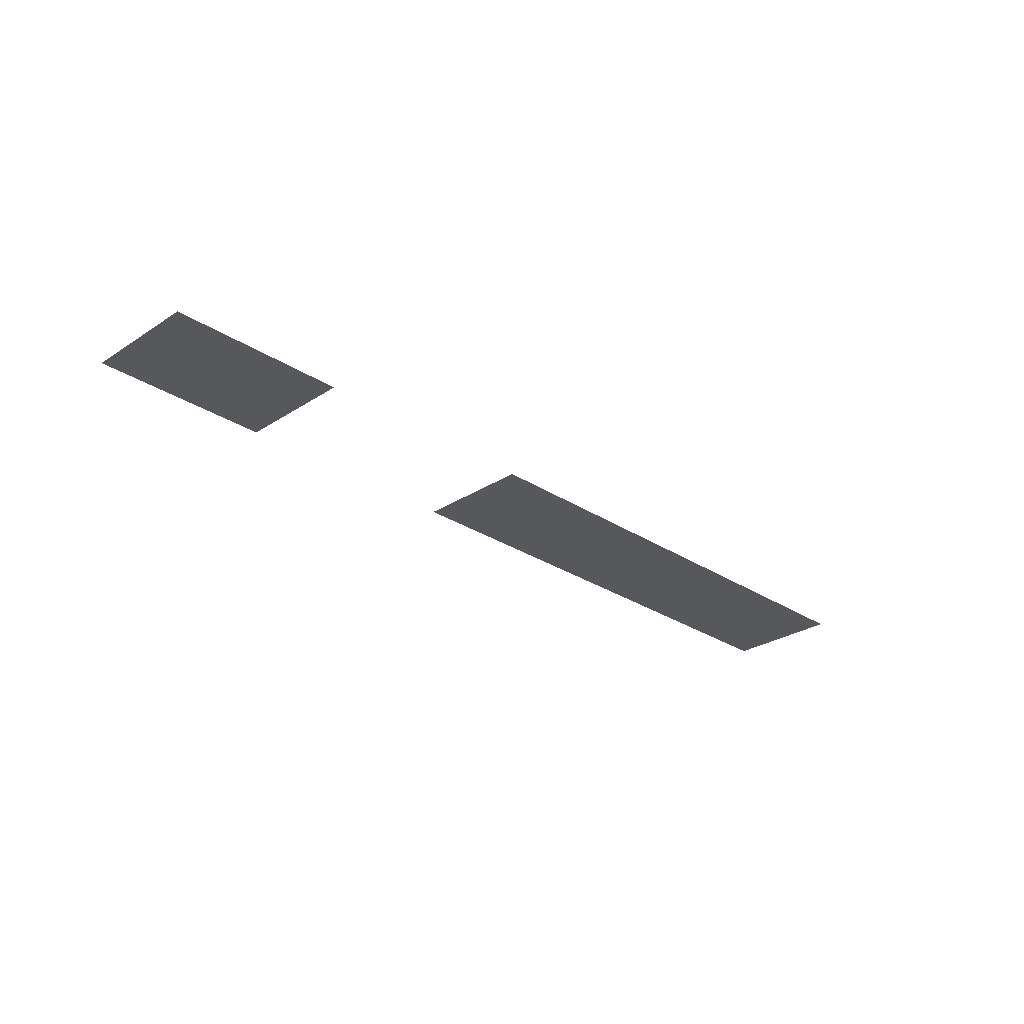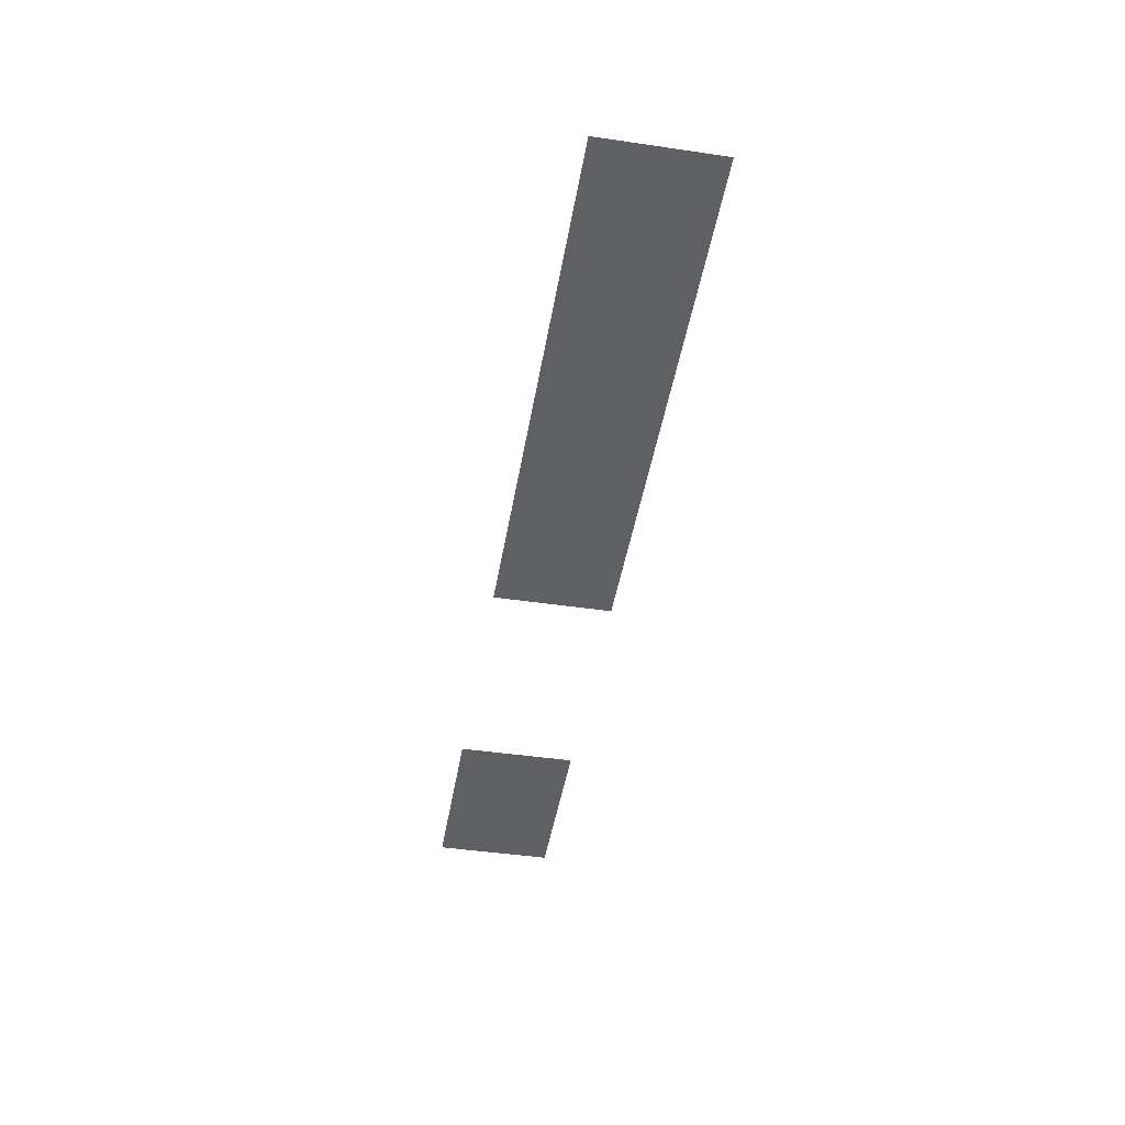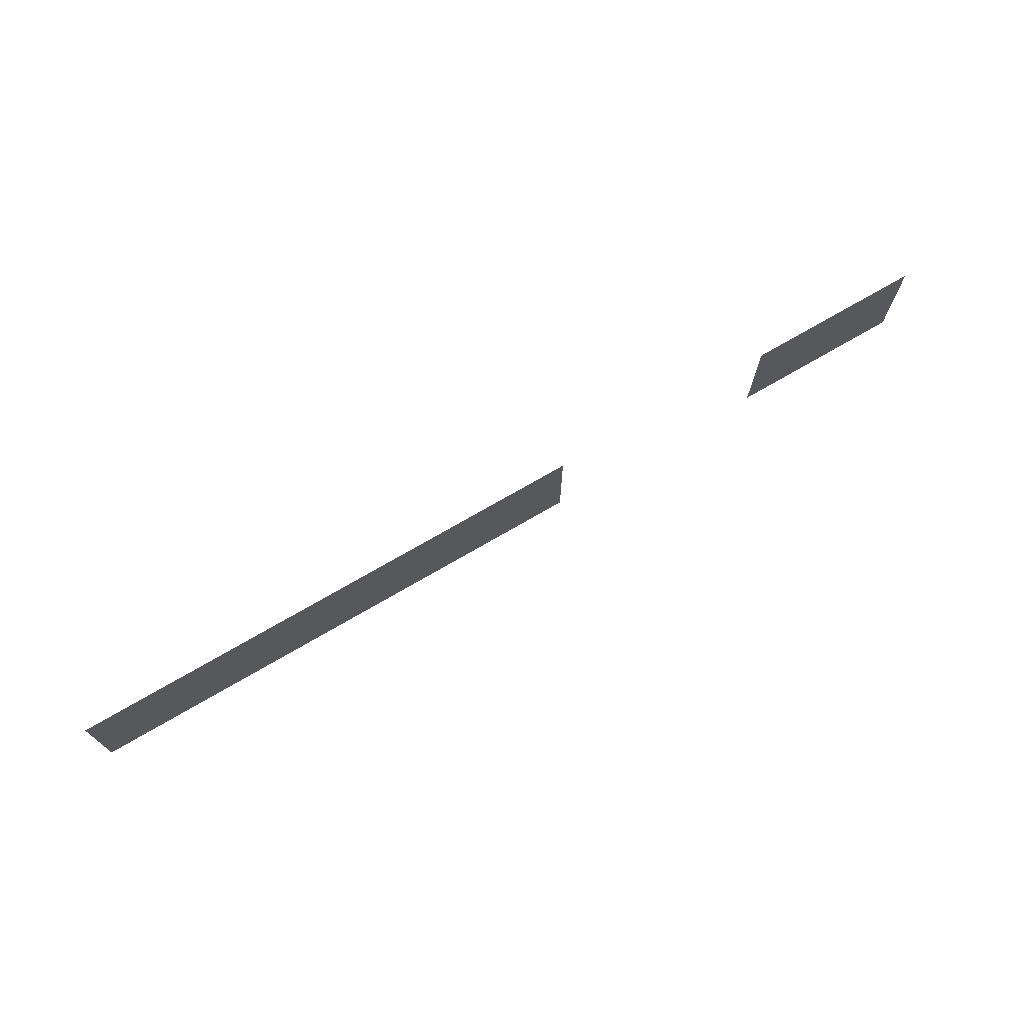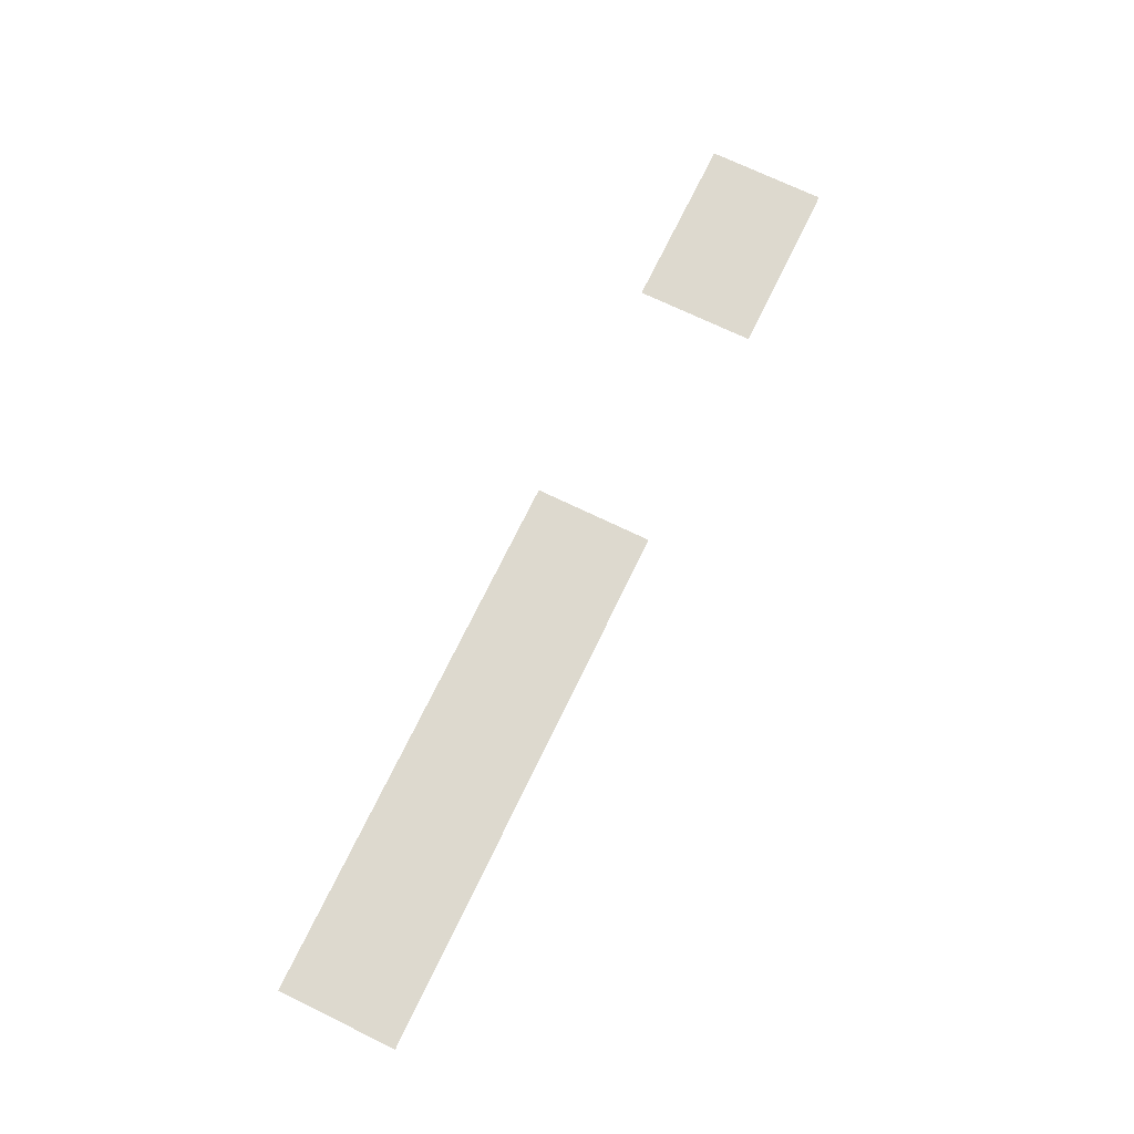
<metadata>
{"format":"obj","ext":"obj","renderer":"f3d","projection":"perspective","resolution":1024,"background":"white","views":[{"elev":-27.7,"azim":134.9,"up":"+Z"},{"elev":-45.3,"azim":-99.6,"up":"+Z"},{"elev":72.2,"azim":-30.3,"up":"+Y"},{"elev":71.7,"azim":-64.2,"up":"+Z"}]}
</metadata>
<code>
v 0 -16 0
v -16 -16 0
v -16 0 0
v 0 0 0
v -16 -16 0
v -32 -16 0
v -32 0 0
v -16 0 0
v -32 -16 0
v -48 -16 0
v -48 0 0
v -32 0 0
v -112 -16 0
v -128 -16 0
v -128 0 0
v -112 0 0
v -128 -16 0
v -144 -16 0
v -144 0 0
v -128 0 0
v -144 -16 0
v -160 -16 0
v -160 0 0
v -144 0 0
v -160 -16 0
v -176 -16 0
v -176 0 0
v -160 0 0
v -176 -16 0
v -192 -16 0
v -192 0 0
v -176 0 0
v -192 -16 0
v -208 -16 0
v -208 0 0
v -192 0 0
v -208 -16 0
v -224 -16 0
v -224 0 0
v -208 0 0
v -224 -16 0
v -240 -16 0
v -240 0 0
v -224 0 0
v -240 -16 0
v -256 -16 0
v -256 0 0
v -240 0 0
v 0 -32 0
v -16 -32 0
v -16 -16 0
v 0 -16 0
v -16 -32 0
v -32 -32 0
v -32 -16 0
v -16 -16 0
v -32 -32 0
v -48 -32 0
v -48 -16 0
v -32 -16 0
v -112 -32 0
v -128 -32 0
v -128 -16 0
v -112 -16 0
v -128 -32 0
v -144 -32 0
v -144 -16 0
v -128 -16 0
v -144 -32 0
v -160 -32 0
v -160 -16 0
v -144 -16 0
v -160 -32 0
v -176 -32 0
v -176 -16 0
v -160 -16 0
v -176 -32 0
v -192 -32 0
v -192 -16 0
v -176 -16 0
v -192 -32 0
v -208 -32 0
v -208 -16 0
v -192 -16 0
v -208 -32 0
v -224 -32 0
v -224 -16 0
v -208 -16 0
v -224 -32 0
v -240 -32 0
v -240 -16 0
v -224 -16 0
v -240 -32 0
v -256 -32 0
v -256 -16 0
v -240 -16 0
g Map1_mesh_0150
f 1 2 3 4
f 5 6 7 8
f 9 10 11 12
f 13 14 15 16
f 17 18 19 20
f 21 22 23 24
f 25 26 27 28
f 29 30 31 32
f 33 34 35 36
f 37 38 39 40
f 41 42 43 44
f 45 46 47 48
f 49 50 51 52
f 53 54 55 56
f 57 58 59 60
f 61 62 63 64
f 65 66 67 68
f 69 70 71 72
f 73 74 75 76
f 77 78 79 80
f 81 82 83 84
f 85 86 87 88
f 89 90 91 92
f 93 94 95 96

</code>
